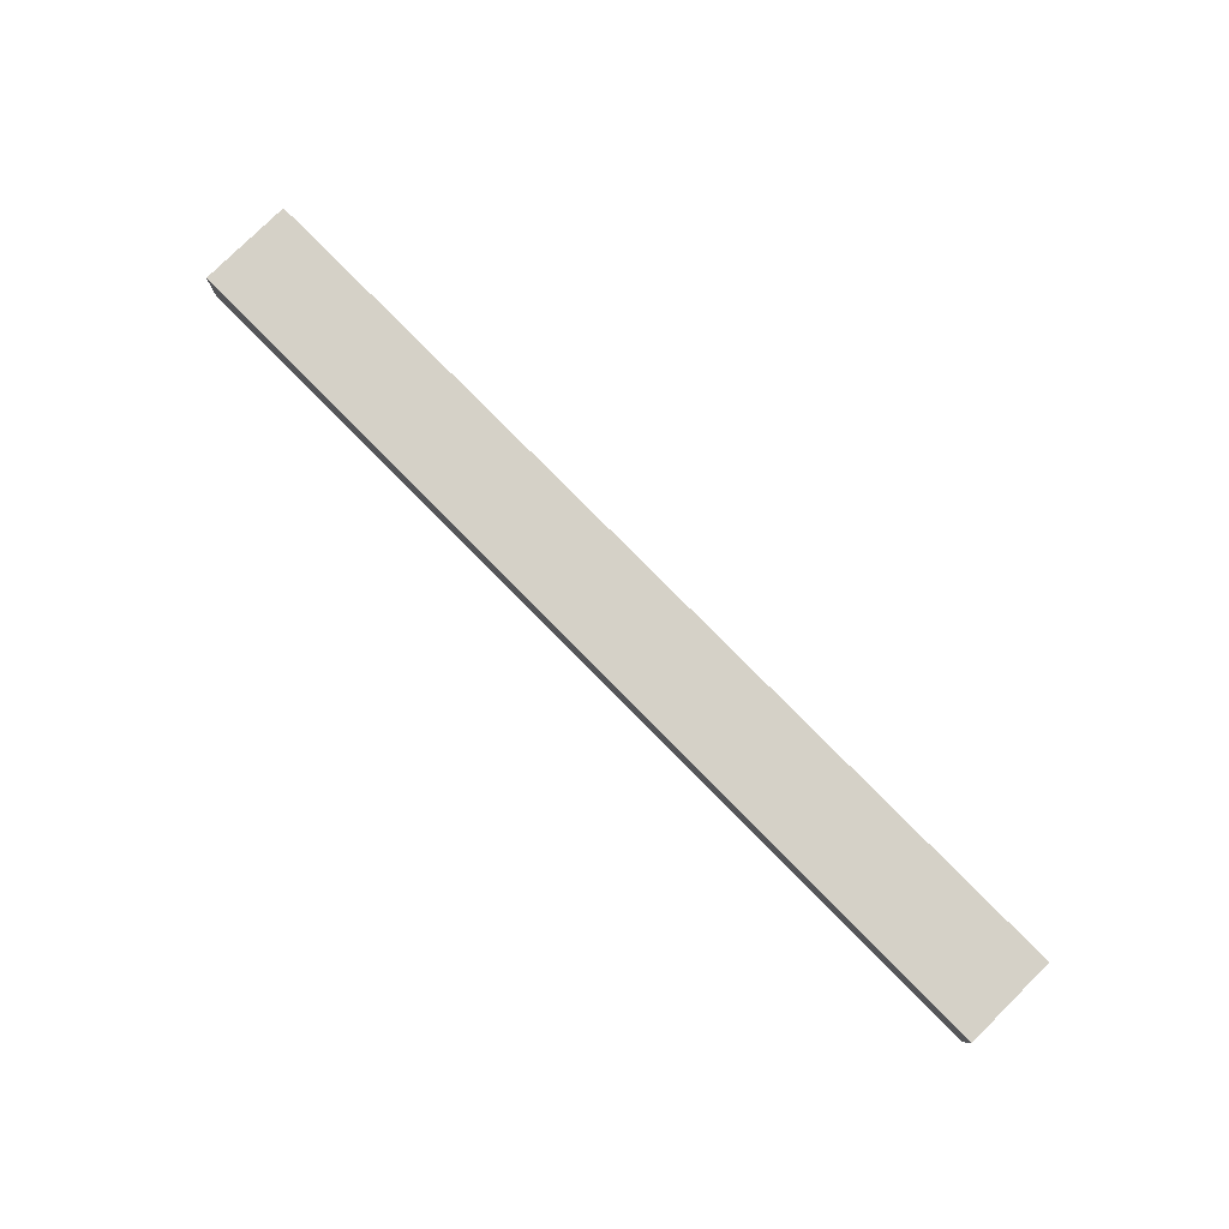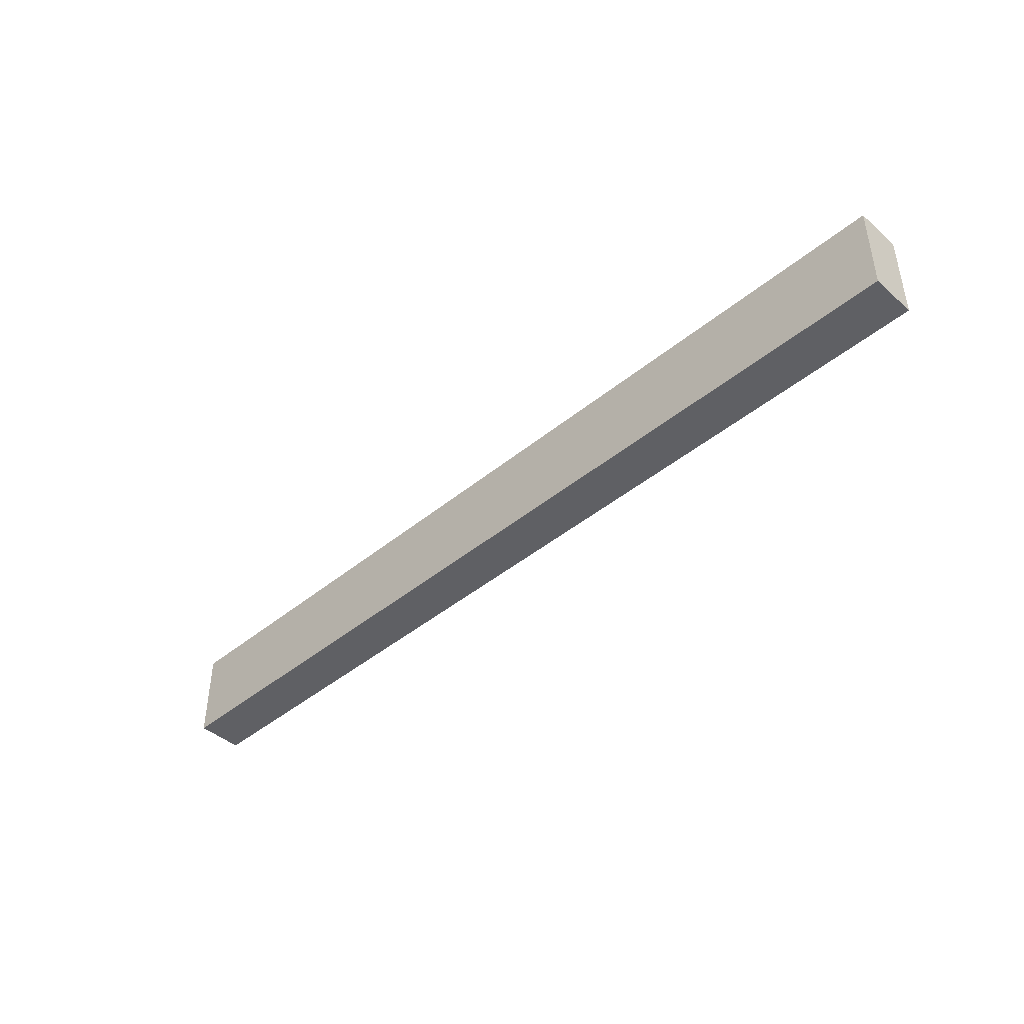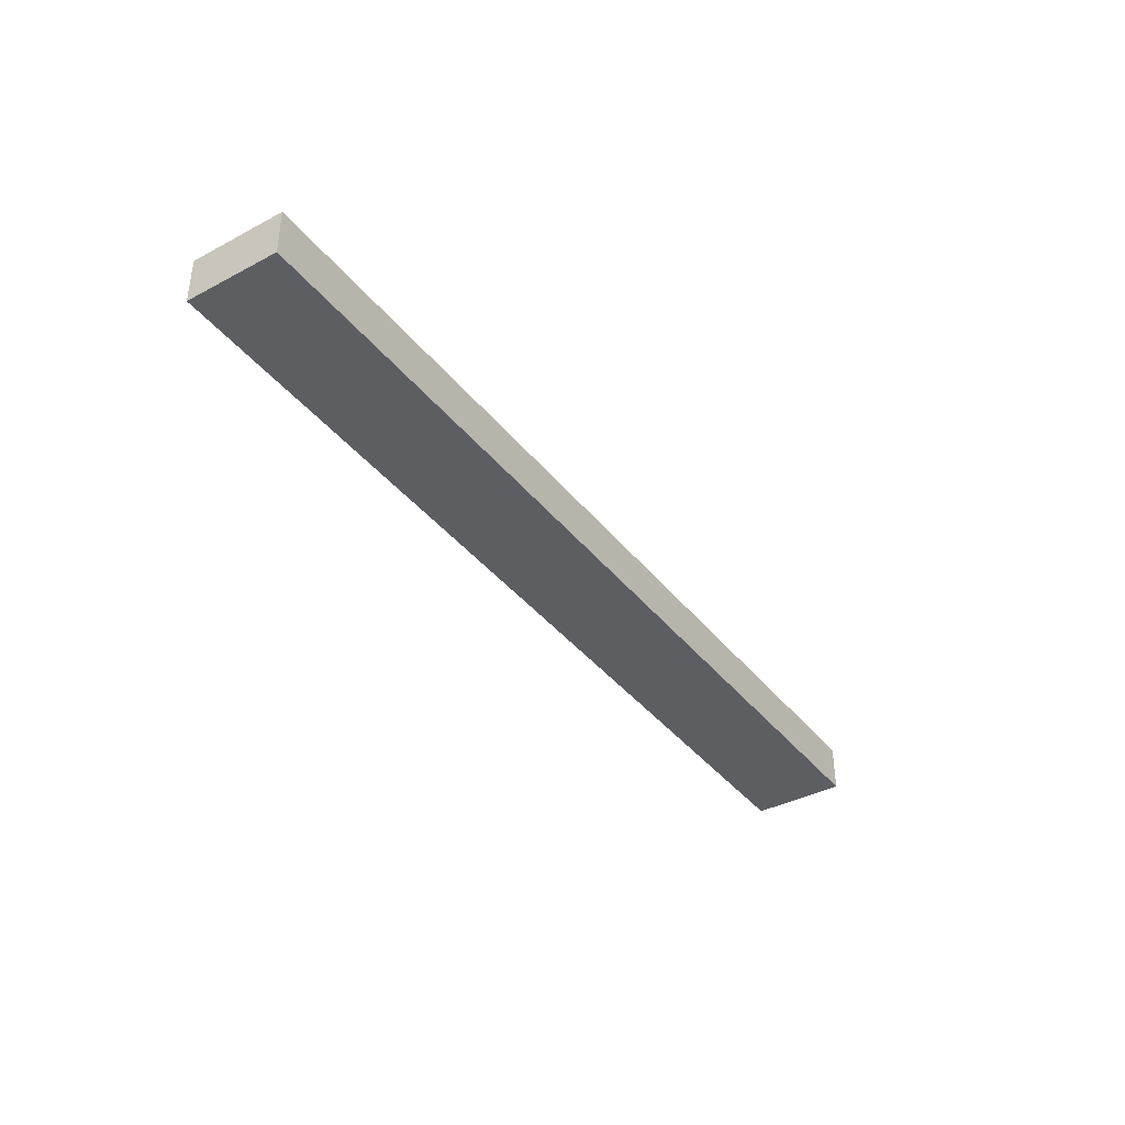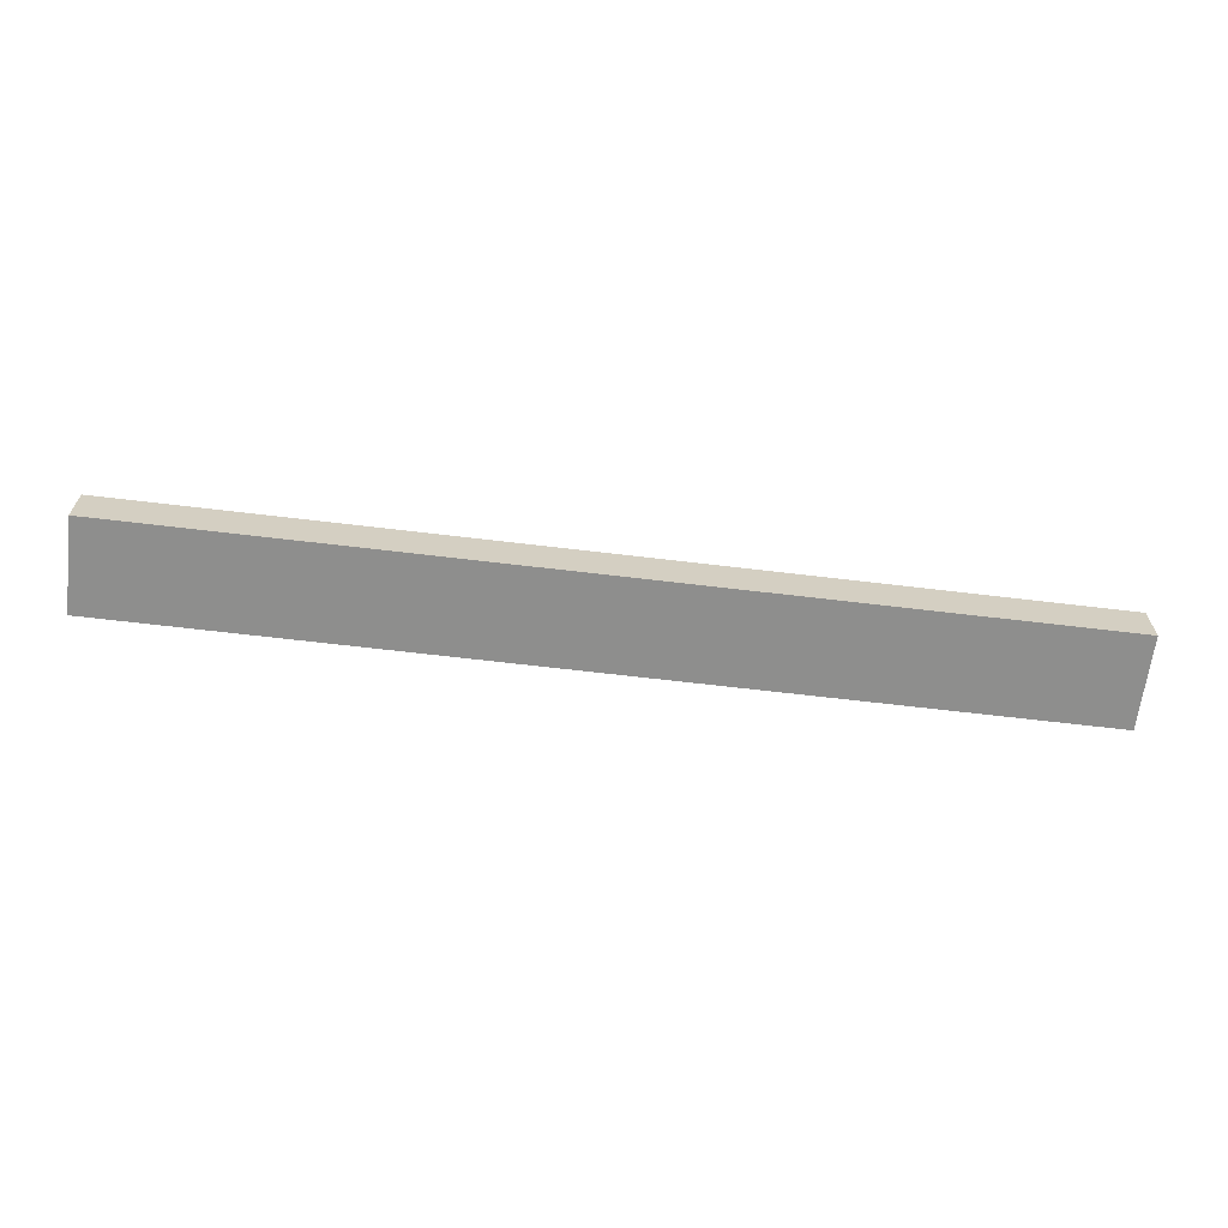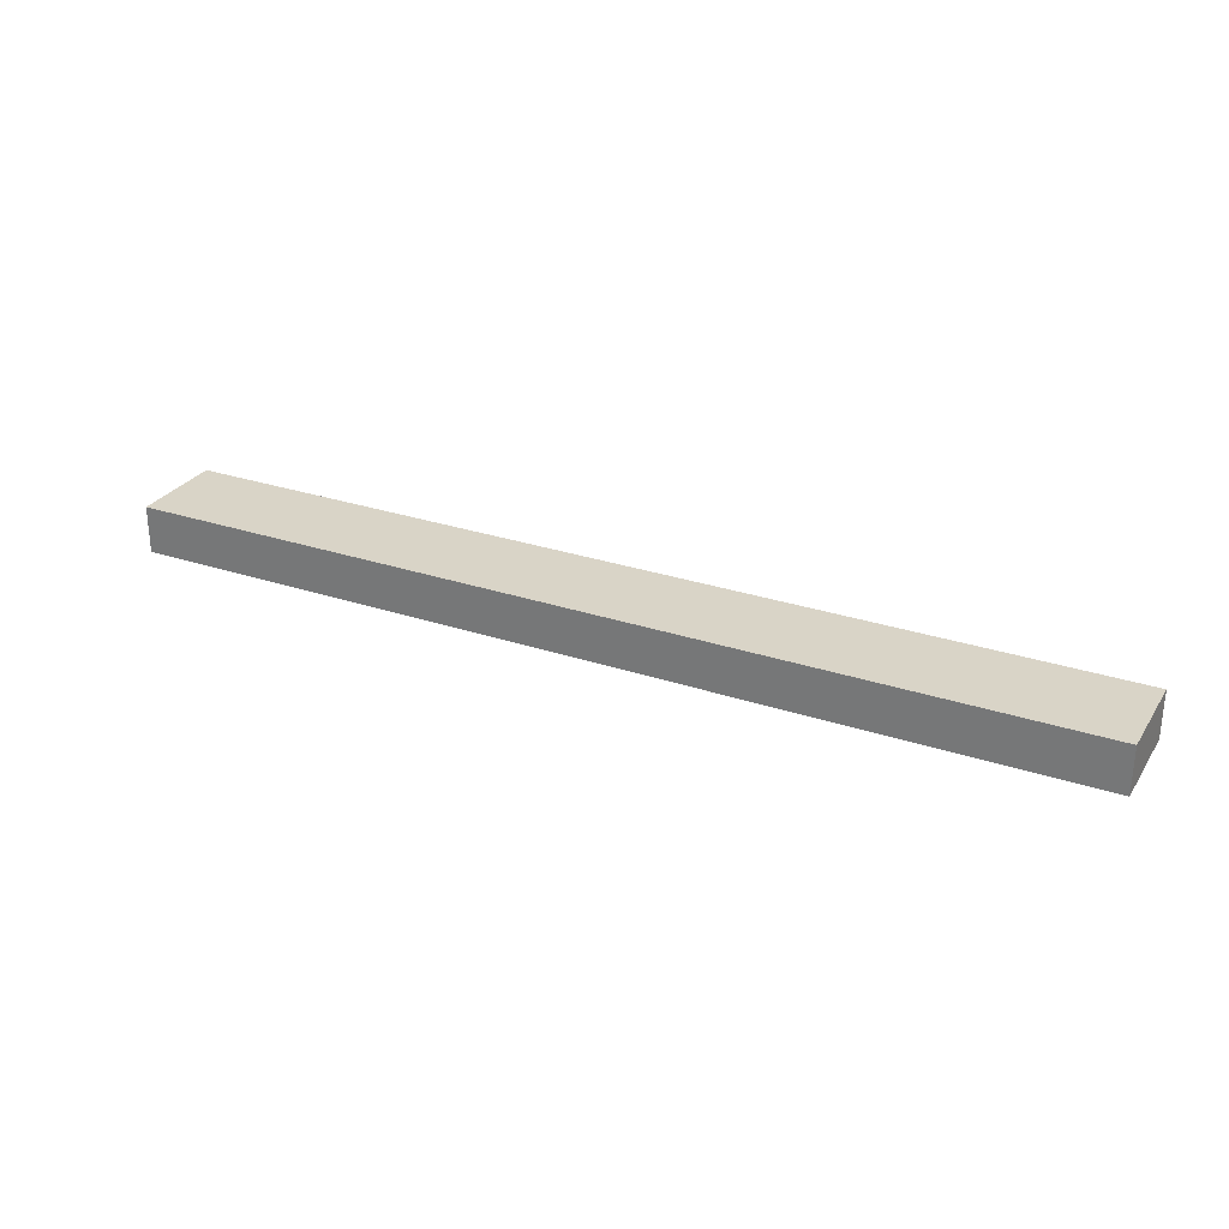
<metadata>
{"format":"obj","ext":"obj","renderer":"f3d","projection":"perspective","resolution":1024,"background":"white","views":[{"elev":79.1,"azim":-134.7,"up":"+Y"},{"elev":-43.4,"azim":44.2,"up":"+Z"},{"elev":-38.6,"azim":-56.2,"up":"+Y"},{"elev":-64.9,"azim":173.1,"up":"+Y"},{"elev":28.4,"azim":-153.3,"up":"+Y"}]}
</metadata>
<code>
v 0 1.5 3
v 0 1.5 4
v 0 2 4
v 0 2 3
v 0 1.5 4
v 0 1.5 3
v 10 1.5 3
v 10 1.5 4
v 0 2 3
v 0 2 4
v 10 2 4
v 10 2 3
v 10 1.5 4
v 10 1.5 3
v 10 2 3
v 10 2 4
v 0 2 4
v 0 1.5 4
v 10 1.5 4
v 10 2 4
v 0 1.5 3
v 0 2 3
v 10 2 3
v 10 1.5 3
f 1 2 4
f 4 2 3
f 5 6 8
f 8 6 7
f 9 10 12
f 12 10 11
f 13 14 16
f 16 14 15
f 17 18 20
f 20 18 19
f 21 22 24
f 24 22 23

</code>
